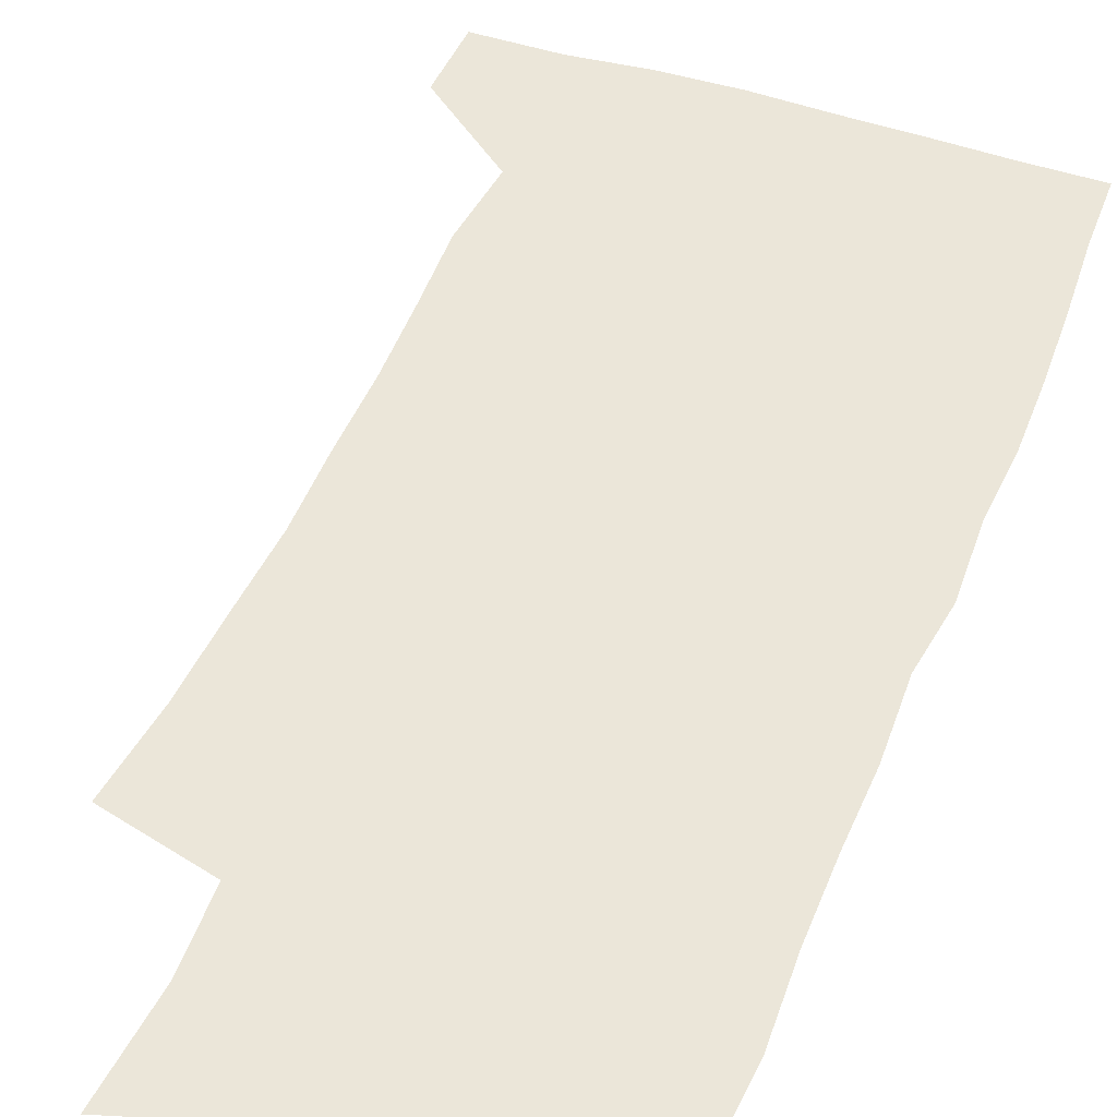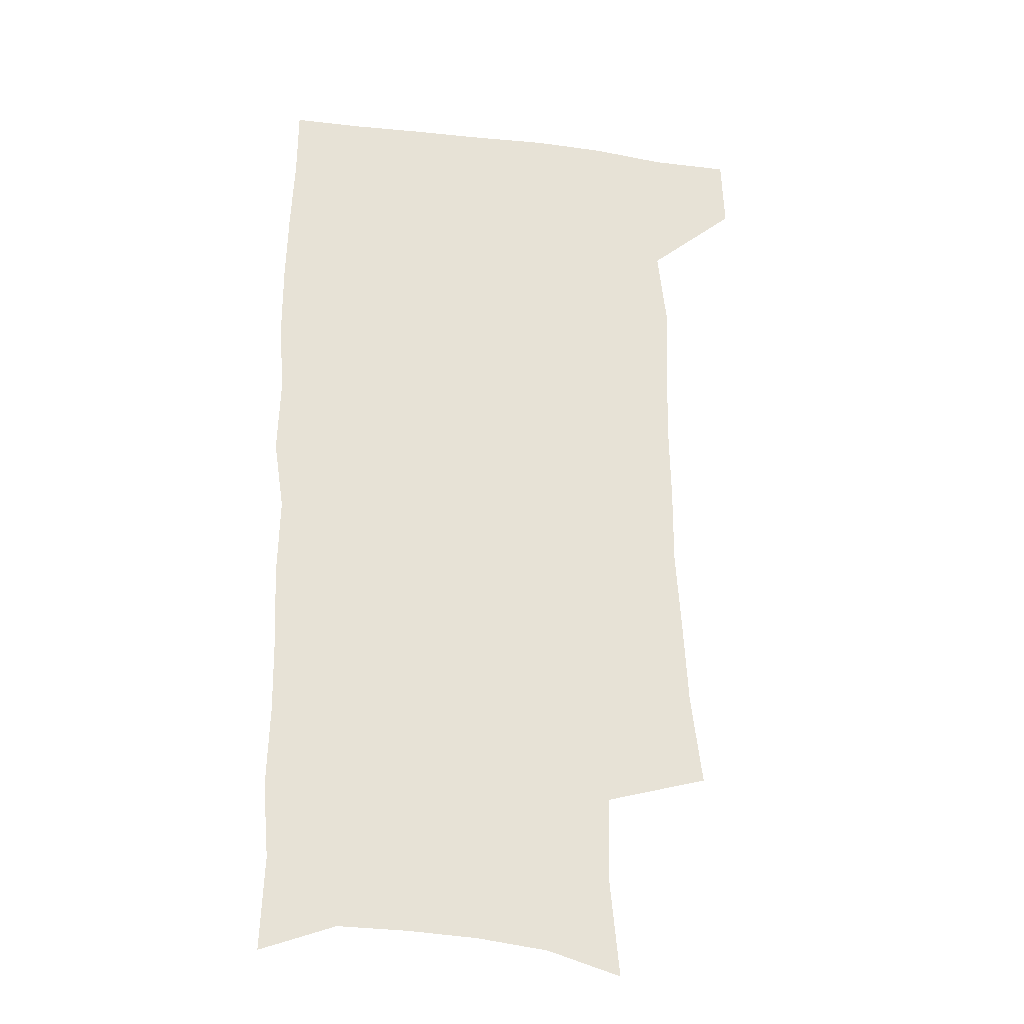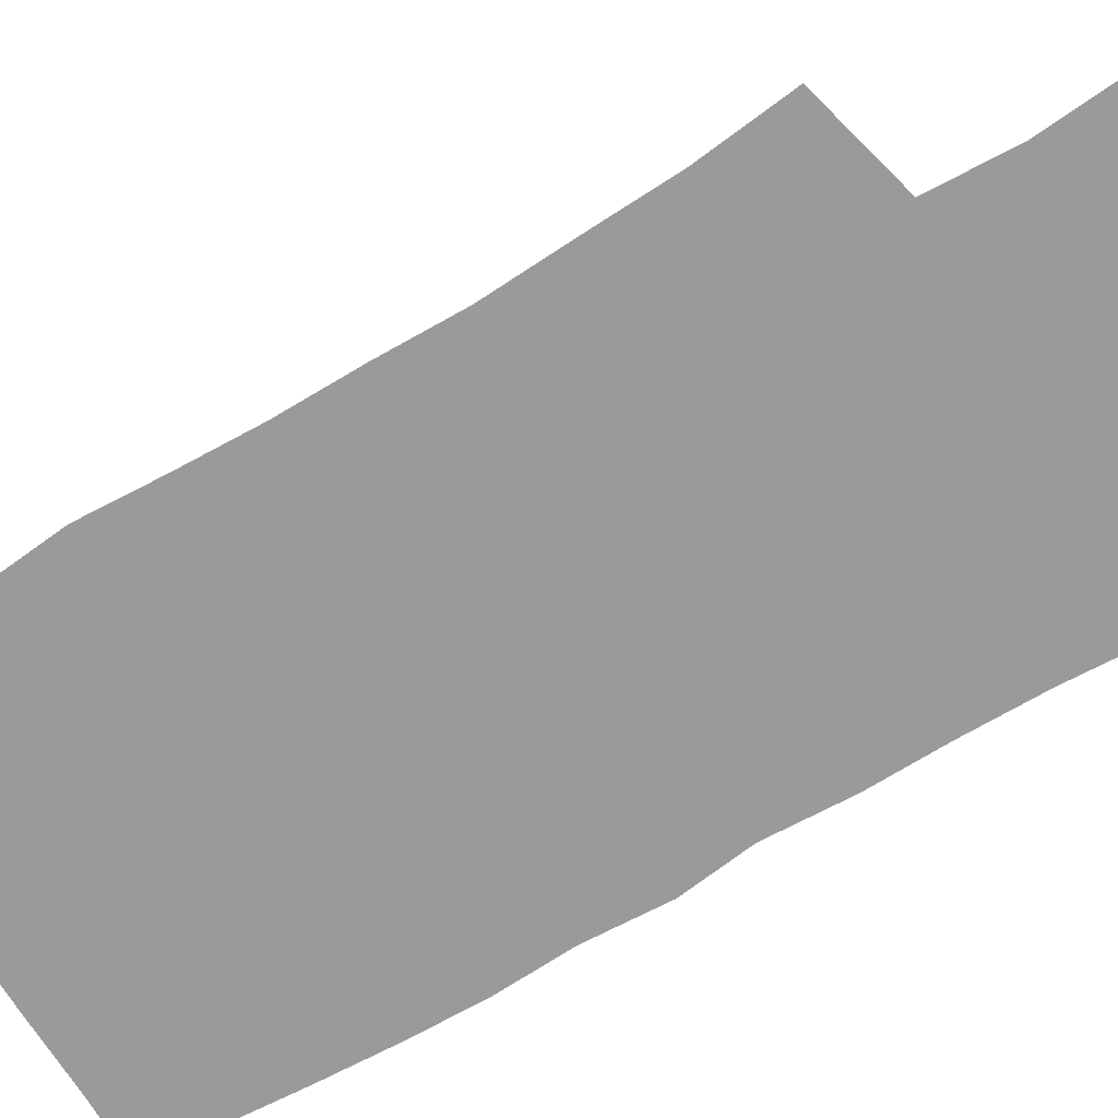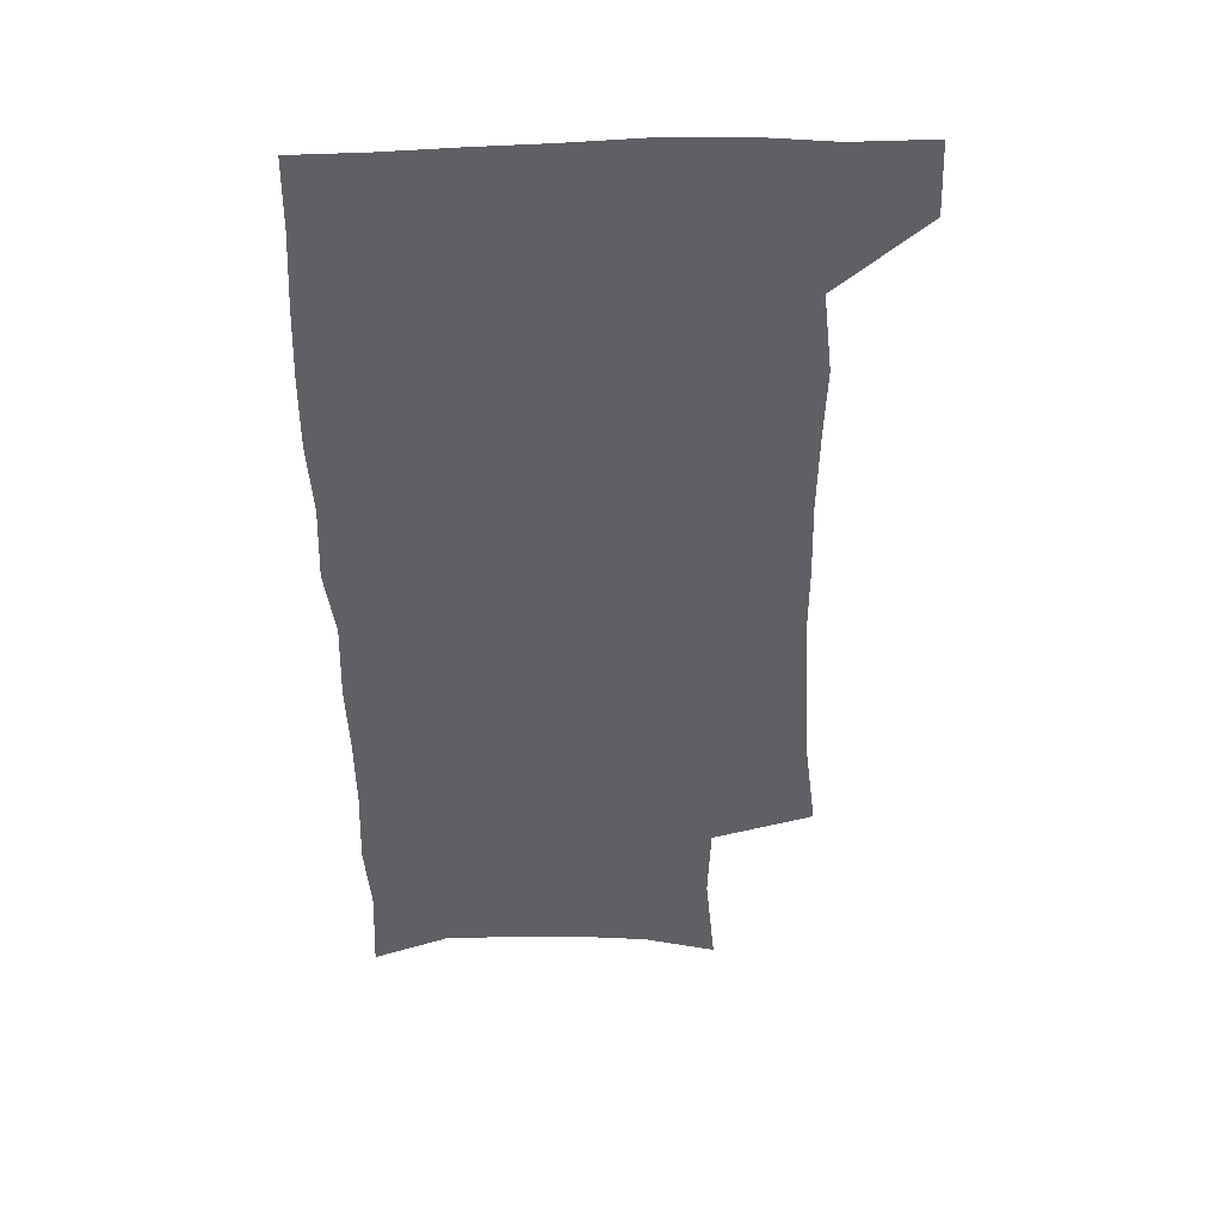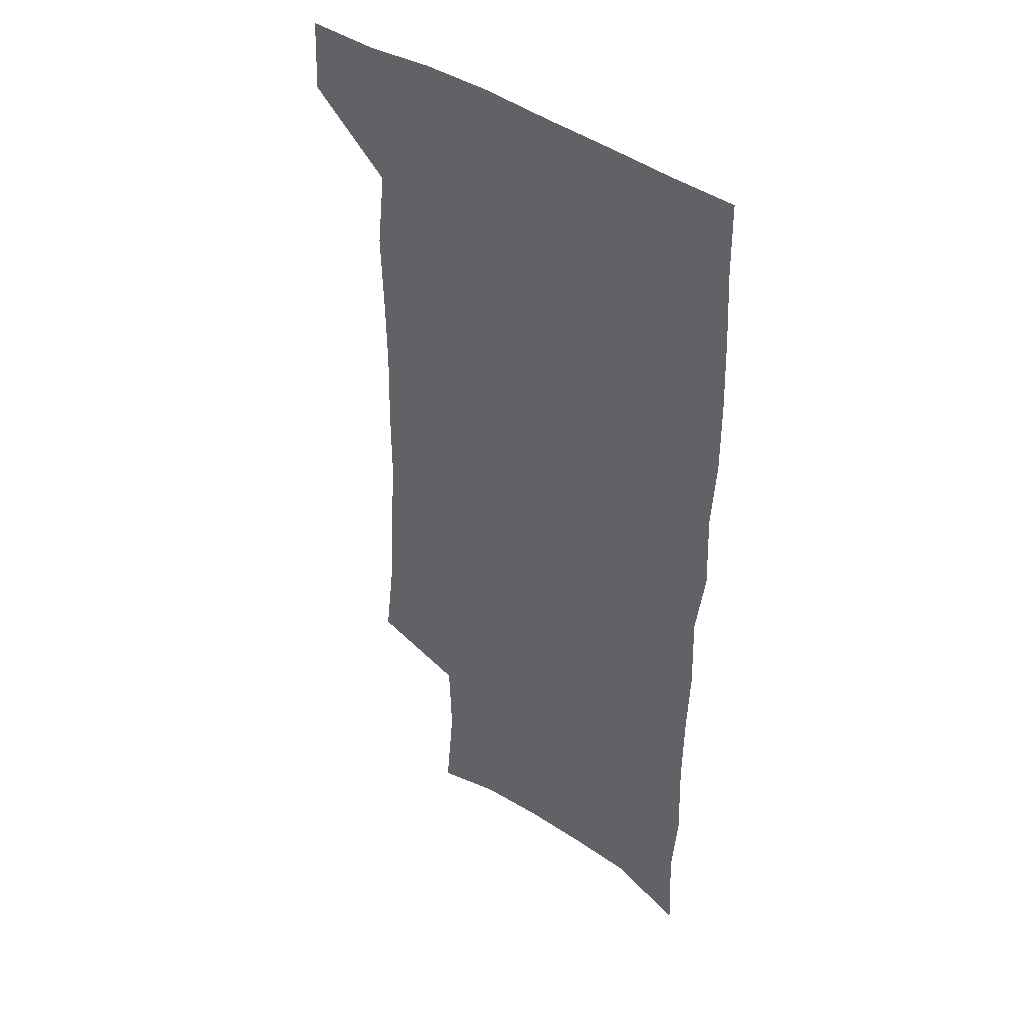
<metadata>
{"format":"obj","ext":"obj","renderer":"f3d","projection":"perspective","resolution":1024,"background":"white","views":[{"elev":48.0,"azim":20.4,"up":"+Z"},{"elev":-27.1,"azim":169.4,"up":"+Y"},{"elev":-69.3,"azim":-60.2,"up":"+Z"},{"elev":43.9,"azim":177.3,"up":"+Y"},{"elev":40.9,"azim":41.0,"up":"+Y"}]}
</metadata>
<code>
v 478.5 537.1 0
v 479.7 566.6 0
v 502.6 245.4 0
v 507.2 282 0
v 509.2 315.3 0
v 511.5 349.3 0
v 511.3 381 0
v 512.1 413.5 0
v 511.4 444.8 0
v 510.3 475.5 0
v 514 507.8 0
v 511.8 537.5 0
v 511.9 566.6 0
v 540.9 160.3 0
v 544.9 201.9 0
v 543.8 234.2 0
v 547.1 270.5 0
v 548.1 302.6 0
v 546.5 331.9 0
v 547.5 363.6 0
v 547.3 393.4 0
v 546.1 422.4 0
v 545.6 451.8 0
v 545.9 481.2 0
v 545.6 509.7 0
v 545.5 537.8 0
v 541.4 569.4 0
v 570.6 169.3 0
v 575.1 214.5 0
v 575.8 247.5 0
v 576.3 279.3 0
v 575.7 308.5 0
v 576 339.6 0
v 576.5 370.3 0
v 575.3 397.4 0
v 574.9 426.1 0
v 575.3 455.5 0
v 575 483.3 0
v 574.9 510.8 0
v 574.9 537.9 0
v 571.4 570.1 0
v 599.2 172.9 0
v 601.4 215.9 0
v 602.3 251.6 0
v 602.5 282.2 0
v 602.5 312.3 0
v 602.3 341 0
v 602.5 370.9 0
v 602.8 400.7 0
v 602.6 428.4 0
v 602.8 457.1 0
v 602.7 484.3 0
v 603 511.7 0
v 602.6 539.3 0
v 601.7 568.9 0
v 627.4 174.5 0
v 627.7 217.1 0
v 628 249.8 0
v 628.8 279.3 0
v 628.3 312.6 0
v 628.5 342.5 0
v 628.7 371.8 0
v 629.1 400.4 0
v 629.6 428.1 0
v 629.7 456.6 0
v 629.9 484.4 0
v 630.1 511.7 0
v 630.6 538.9 0
v 631 568.3 0
v 655.5 175 0
v 654.4 212.8 0
v 654.8 244.7 0
v 655.6 275.4 0
v 655.4 307.3 0
v 655.7 337.9 0
v 655.9 368 0
v 656.8 396.9 0
v 657.1 426.1 0
v 657.6 454.5 0
v 658.5 482.6 0
v 658.7 510.8 0
v 659.1 538.9 0
v 660.1 567.3 0
v 686.1 164 0
v 684.6 201.5 0
v 687.1 231.5 0
v 686 265 0
v 686.4 296.5 0
v 687.6 326.9 0
v 686.8 359.4 0
v 690.8 387.6 0
v 689.8 419.2 0
v 691.8 448.4 0
v 691.7 478.5 0
v 690.8 508.5 0
v 689.4 538.2 0
v 689 567.1 0
v 691 601 0
f 11 12 1
f 1 12 2
f 12 13 2
f 16 17 3
f 3 17 4
f 17 18 4
f 4 18 5
f 18 19 5
f 5 19 6
f 19 20 6
f 6 20 7
f 20 21 7
f 7 21 8
f 21 22 8
f 8 22 9
f 22 23 9
f 9 23 10
f 23 24 10
f 10 24 11
f 24 25 11
f 11 25 12
f 25 26 12
f 12 26 13
f 26 27 13
f 14 28 15
f 28 29 15
f 15 29 16
f 29 30 16
f 16 30 17
f 30 31 17
f 17 31 18
f 31 32 18
f 18 32 19
f 32 33 19
f 19 33 20
f 33 34 20
f 20 34 21
f 34 35 21
f 21 35 22
f 35 36 22
f 22 36 23
f 36 37 23
f 23 37 24
f 37 38 24
f 24 38 25
f 38 39 25
f 25 39 26
f 39 40 26
f 26 40 27
f 40 41 27
f 28 42 29
f 42 43 29
f 29 43 30
f 43 44 30
f 30 44 31
f 44 45 31
f 31 45 32
f 45 46 32
f 32 46 33
f 46 47 33
f 33 47 34
f 47 48 34
f 34 48 35
f 48 49 35
f 35 49 36
f 49 50 36
f 36 50 37
f 50 51 37
f 37 51 38
f 51 52 38
f 38 52 39
f 52 53 39
f 39 53 40
f 53 54 40
f 40 54 41
f 54 55 41
f 42 56 43
f 56 57 43
f 43 57 44
f 57 58 44
f 44 58 45
f 58 59 45
f 45 59 46
f 59 60 46
f 46 60 47
f 60 61 47
f 47 61 48
f 61 62 48
f 48 62 49
f 62 63 49
f 49 63 50
f 63 64 50
f 50 64 51
f 64 65 51
f 51 65 52
f 65 66 52
f 52 66 53
f 66 67 53
f 53 67 54
f 67 68 54
f 54 68 55
f 68 69 55
f 56 70 57
f 70 71 57
f 57 71 58
f 71 72 58
f 58 72 59
f 72 73 59
f 59 73 60
f 73 74 60
f 60 74 61
f 74 75 61
f 61 75 62
f 75 76 62
f 62 76 63
f 76 77 63
f 63 77 64
f 77 78 64
f 64 78 65
f 78 79 65
f 65 79 66
f 79 80 66
f 66 80 67
f 80 81 67
f 67 81 68
f 81 82 68
f 68 82 69
f 82 83 69
f 70 84 71
f 84 85 71
f 71 85 72
f 85 86 72
f 72 86 73
f 86 87 73
f 73 87 74
f 87 88 74
f 74 88 75
f 88 89 75
f 75 89 76
f 89 90 76
f 76 90 77
f 90 91 77
f 77 91 78
f 91 92 78
f 78 92 79
f 92 93 79
f 79 93 80
f 93 94 80
f 80 94 81
f 94 95 81
f 81 95 82
f 95 96 82
f 82 96 83
f 96 97 83

</code>
